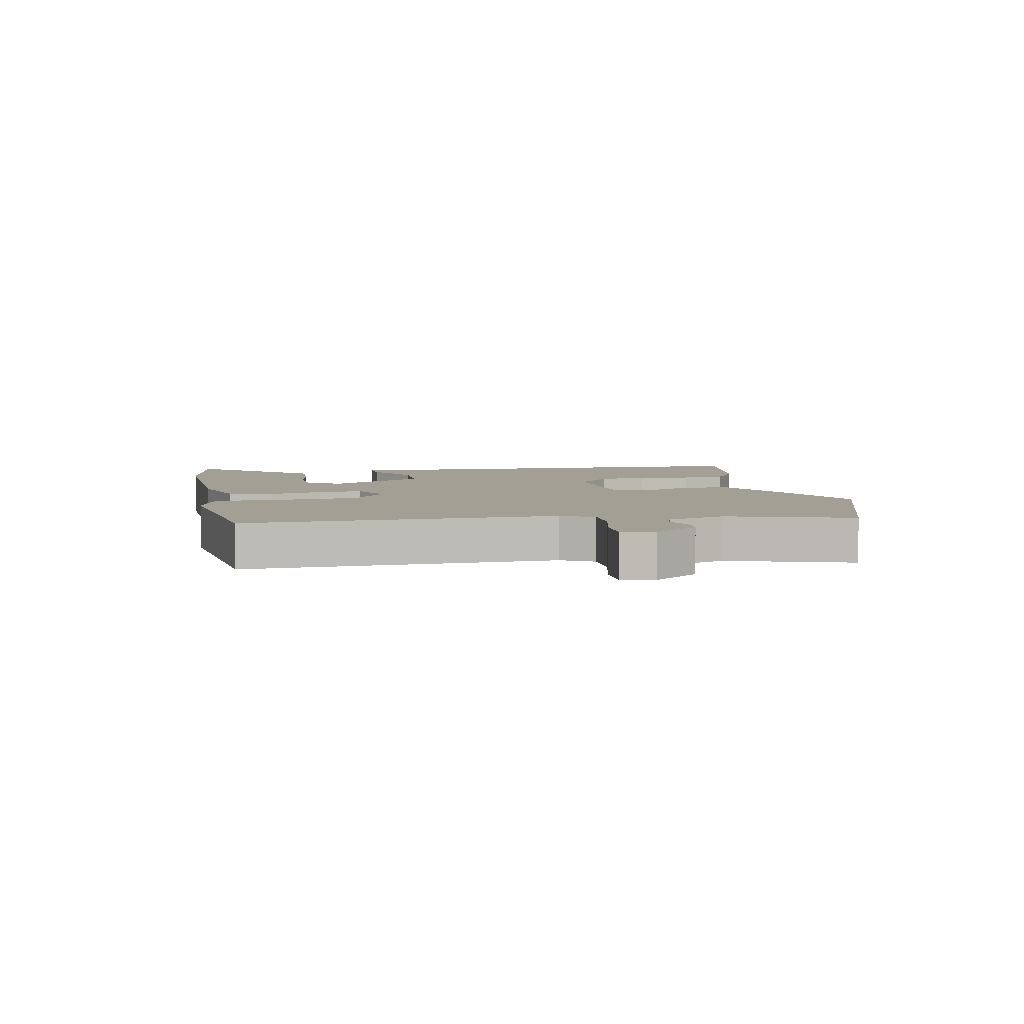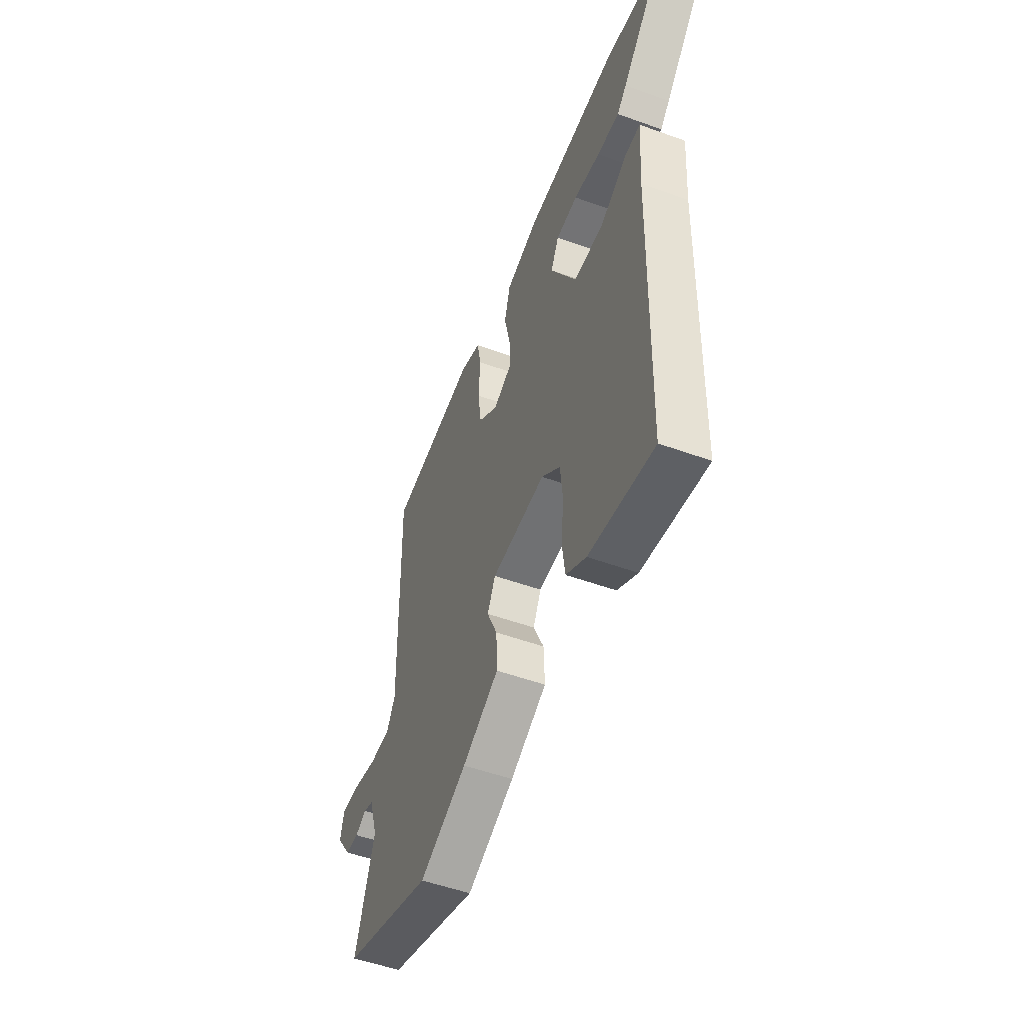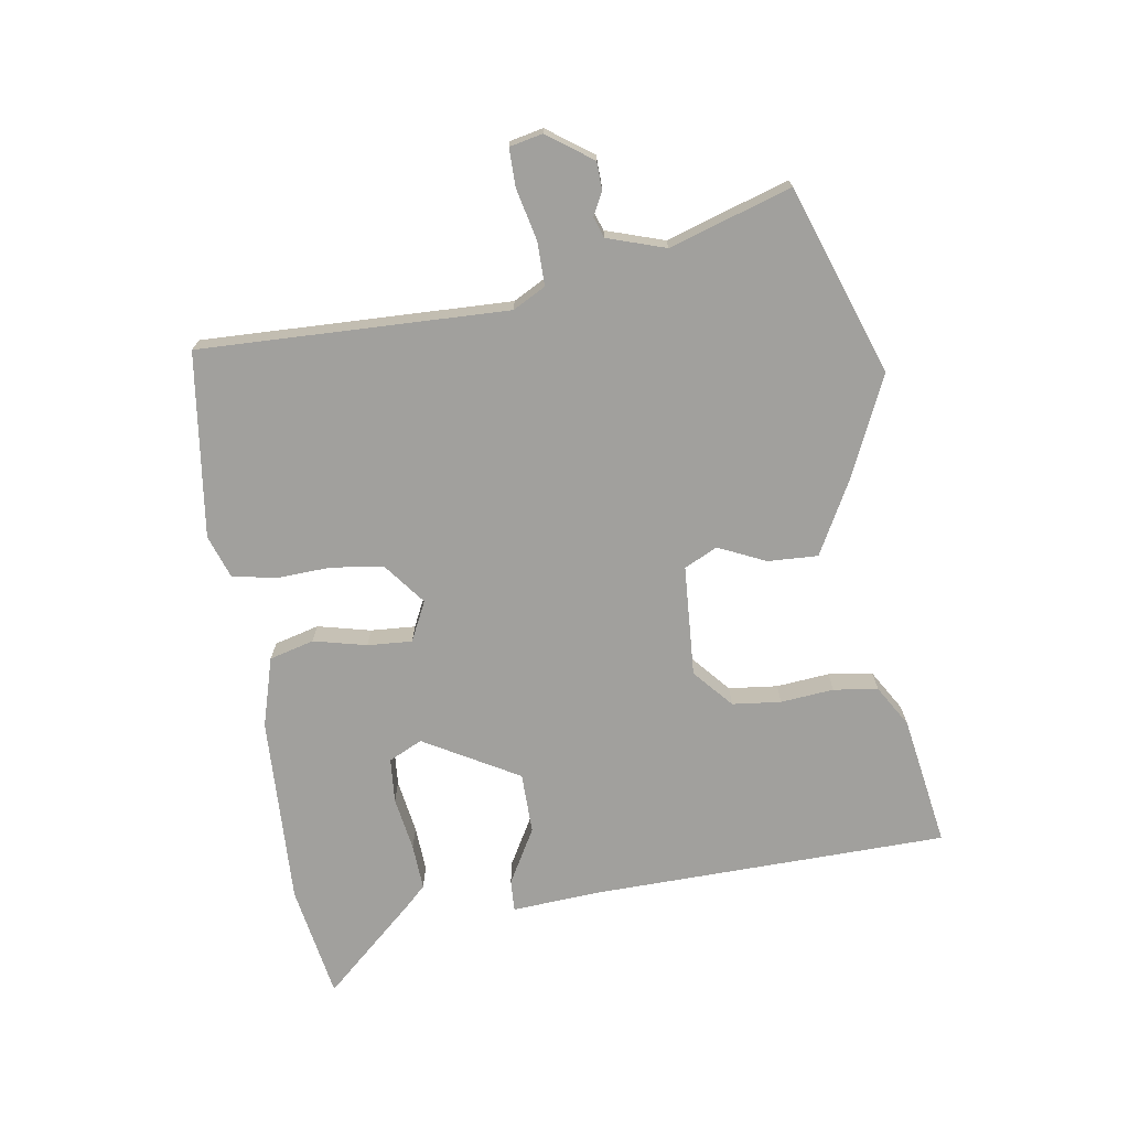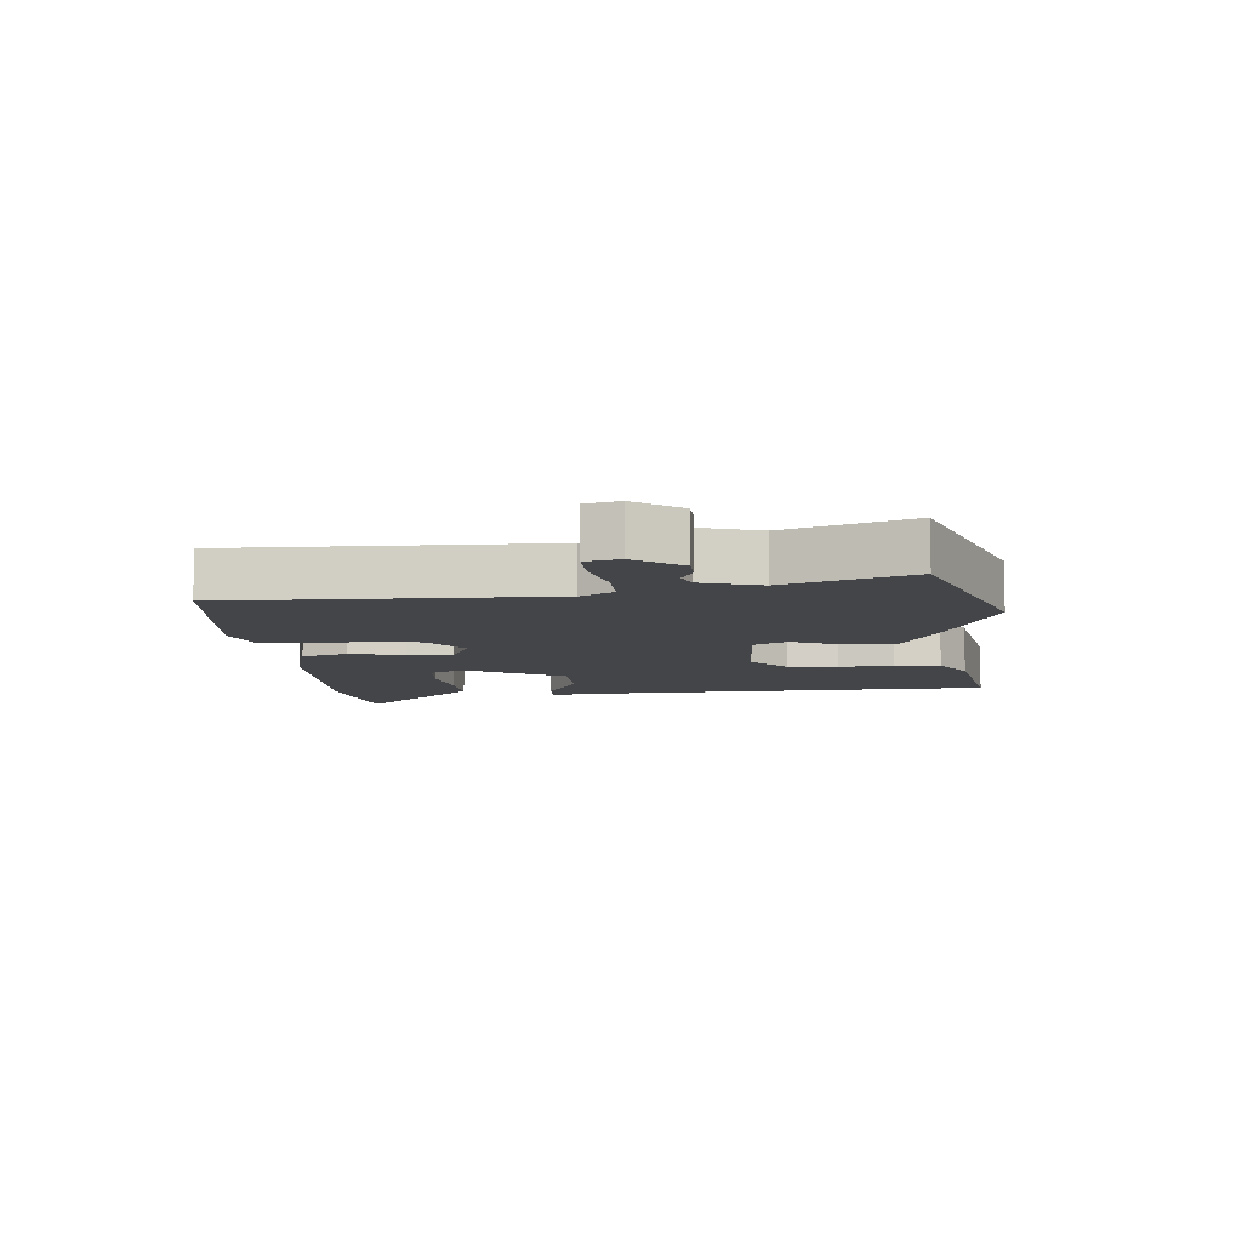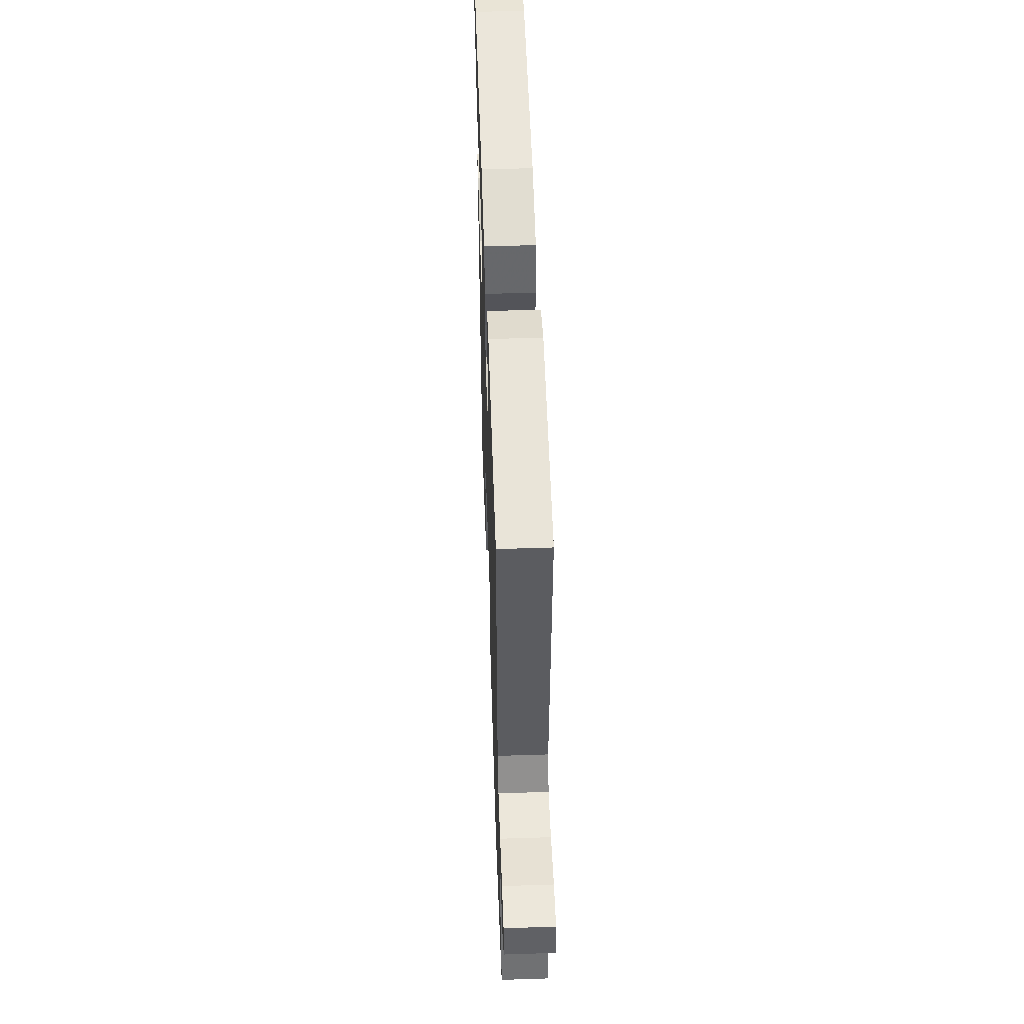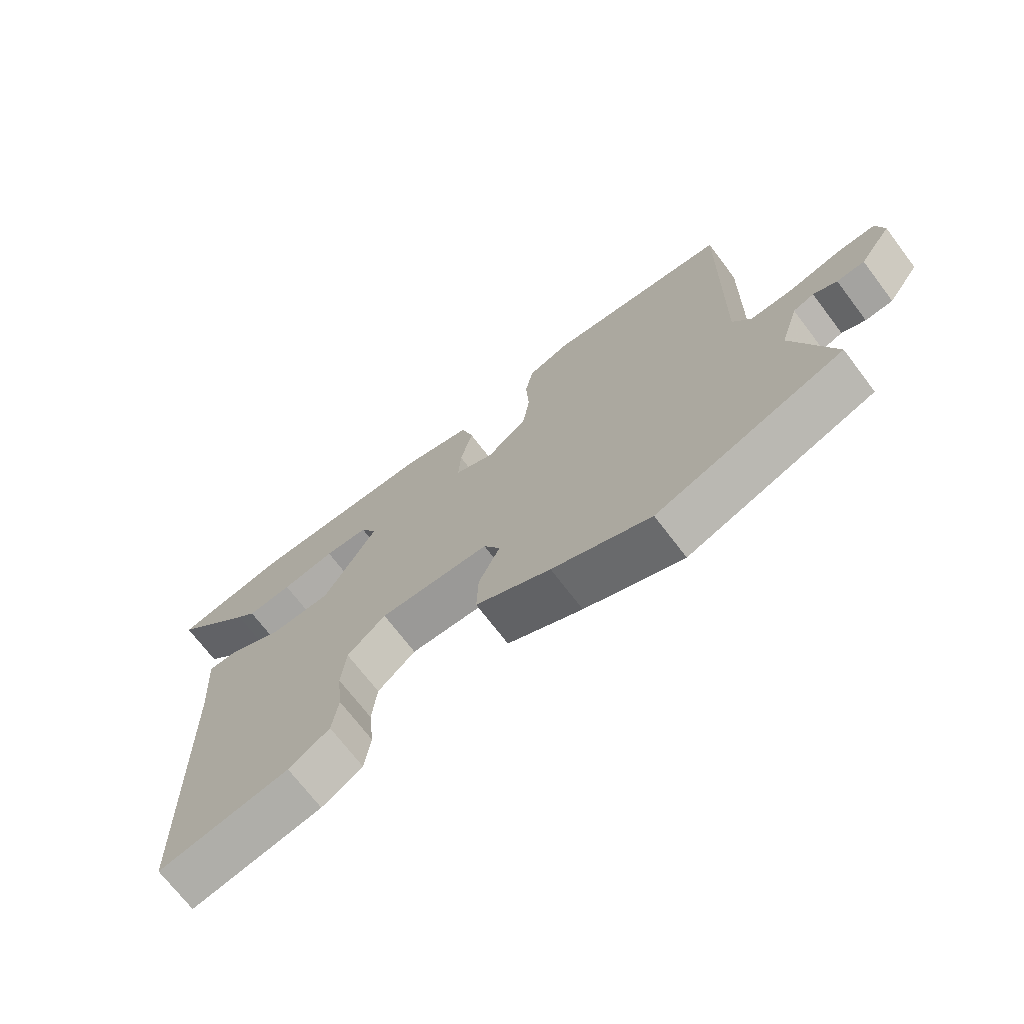
<metadata>
{"format":"obj","ext":"obj","renderer":"f3d","projection":"perspective","resolution":1024,"background":"white","views":[{"elev":5.5,"azim":78.2,"up":"+Y"},{"elev":-52.2,"azim":-111.3,"up":"+Z"},{"elev":-71.6,"azim":98.4,"up":"+Y"},{"elev":-8.9,"azim":95.4,"up":"+Y"},{"elev":53.2,"azim":88.0,"up":"+Z"},{"elev":-71.2,"azim":37.3,"up":"+Z"}]}
</metadata>
<code>
v 0.612 0.07 -0.46
v 0.305 0.07 -0.57
v 0.144 0.07 -0.499
v 0.021 0.07 -0.434
v 0.024 0.07 -0.352
v 0.059 0.07 -0.274
v 0.032 0.07 -0.22
v -0.15 0.07 -0.21
v -0.213 0.07 -0.266
v -0.221 0.07 -0.346
v -0.212 0.07 -0.433
v -0.222 0.07 -0.506
v -0.289 0.07 -0.547
v -0.504 0.07 -0.584
v -0.521 0.07 -0.004
v -0.532 0.07 0.145
v -0.48 0.07 0.143
v -0.39 0.07 0.093
v -0.29 0.07 0.095
v -0.203 0.07 0.251
v -0.23 0.07 0.306
v -0.303 0.07 0.311
v -0.392 0.07 0.296
v -0.467 0.07 0.291
v -0.499 0.07 0.324
v -0.637 0.07 0.475
v -0.45 0.07 0.509
v -0.138 0.07 0.5
v -0.024 0.07 0.468
v -0.004 0.07 0.395
v -0.024 0.07 0.308
v -0.028 0.07 0.235
v 0.037 0.07 0.204
v 0.104 0.07 0.257
v 0.116 0.07 0.342
v 0.111 0.07 0.433
v 0.125 0.07 0.504
v 0.195 0.07 0.529
v 0.498 0.07 0.492
v 0.487 0.07 -0.012
v 0.516 0.07 -0.065
v 0.588 0.07 -0.064
v 0.671 0.07 -0.044
v 0.734 0.07 -0.043
v 0.746 0.07 -0.097
v 0.694 0.07 -0.171
v 0.649 0.07 -0.173
v 0.611 0.07 -0.154
v 0.577 0.07 -0.166
v 0.547 0.07 -0.261
v 0.612 0 -0.46
v 0.305 0 -0.57
v 0.144 0 -0.499
v 0.021 0 -0.434
v 0.024 0 -0.352
v 0.059 0 -0.274
v 0.032 0 -0.22
v -0.15 0 -0.21
v -0.213 0 -0.266
v -0.221 0 -0.346
v -0.212 0 -0.433
v -0.222 0 -0.506
v -0.289 0 -0.547
v -0.504 0 -0.584
v -0.521 0 -0.004
v -0.532 0 0.145
v -0.48 0 0.143
v -0.39 0 0.093
v -0.29 0 0.095
v -0.203 0 0.251
v -0.23 0 0.306
v -0.303 0 0.311
v -0.392 0 0.296
v -0.467 0 0.291
v -0.499 0 0.324
v -0.637 0 0.475
v -0.45 0 0.509
v -0.138 0 0.5
v -0.024 0 0.468
v -0.004 0 0.395
v -0.024 0 0.308
v -0.028 0 0.235
v 0.037 0 0.204
v 0.104 0 0.257
v 0.116 0 0.342
v 0.111 0 0.433
v 0.125 0 0.504
v 0.195 0 0.529
v 0.498 0 0.492
v 0.487 0 -0.012
v 0.516 0 -0.065
v 0.588 0 -0.064
v 0.671 0 -0.044
v 0.734 0 -0.043
v 0.746 0 -0.097
v 0.694 0 -0.171
v 0.649 0 -0.173
v 0.611 0 -0.154
v 0.577 0 -0.166
v 0.547 0 -0.261
f 46 47 48
f 45 46 48
f 44 45 48
f 43 44 48
f 42 43 48
f 41 42 48 49
f 38 39 40
f 37 38 40
f 36 37 40
f 35 36 40
f 34 35 40 41
f 41 49 50
f 34 41 50
f 33 34 50
f 29 30 31
f 28 29 31
f 27 28 31
f 26 27 31
f 25 26 31
f 22 23 24 25
f 22 25 31
f 21 22 31
f 20 21 31 32
f 15 16 17 18
f 15 18 19
f 14 15 19
f 13 14 19
f 12 13 19
f 11 12 19
f 10 11 19
f 9 10 19 20
f 4 5 6
f 3 4 6
f 2 3 6
f 1 2 6
f 50 1 6
f 50 6 7
f 33 50 7
f 20 32 33
f 9 20 33
f 8 9 33
f 7 8 33
f 98 97 96
f 98 96 95
f 98 95 94
f 98 94 93
f 98 93 92
f 99 98 92 91
f 90 89 88
f 90 88 87
f 90 87 86
f 90 86 85
f 91 90 85 84
f 100 99 91
f 100 91 84
f 100 84 83
f 81 80 79
f 81 79 78
f 81 78 77
f 81 77 76
f 81 76 75
f 75 74 73 72
f 81 75 72
f 81 72 71
f 82 81 71 70
f 68 67 66 65
f 69 68 65
f 69 65 64
f 69 64 63
f 69 63 62
f 69 62 61
f 69 61 60
f 70 69 60 59
f 56 55 54
f 56 54 53
f 56 53 52
f 56 52 51
f 56 51 100
f 57 56 100
f 57 100 83
f 83 82 70
f 83 70 59
f 83 59 58
f 83 58 57
f 1 51 52 2
f 2 52 53 3
f 3 53 54 4
f 4 54 55 5
f 5 55 56 6
f 6 56 57 7
f 7 57 58 8
f 8 58 59 9
f 9 59 60 10
f 10 60 61 11
f 11 61 62 12
f 12 62 63 13
f 13 63 64 14
f 14 64 65 15
f 15 65 66 16
f 16 66 67 17
f 17 67 68 18
f 18 68 69 19
f 19 69 70 20
f 20 70 71 21
f 21 71 72 22
f 22 72 73 23
f 23 73 74 24
f 24 74 75 25
f 25 75 76 26
f 26 76 77 27
f 27 77 78 28
f 28 78 79 29
f 29 79 80 30
f 30 80 81 31
f 31 81 82 32
f 32 82 83 33
f 33 83 84 34
f 34 84 85 35
f 35 85 86 36
f 36 86 87 37
f 37 87 88 38
f 38 88 89 39
f 39 89 90 40
f 40 90 91 41
f 41 91 92 42
f 42 92 93 43
f 43 93 94 44
f 44 94 95 45
f 45 95 96 46
f 46 96 97 47
f 47 97 98 48
f 48 98 99 49
f 49 99 100 50
f 50 100 51 1

</code>
